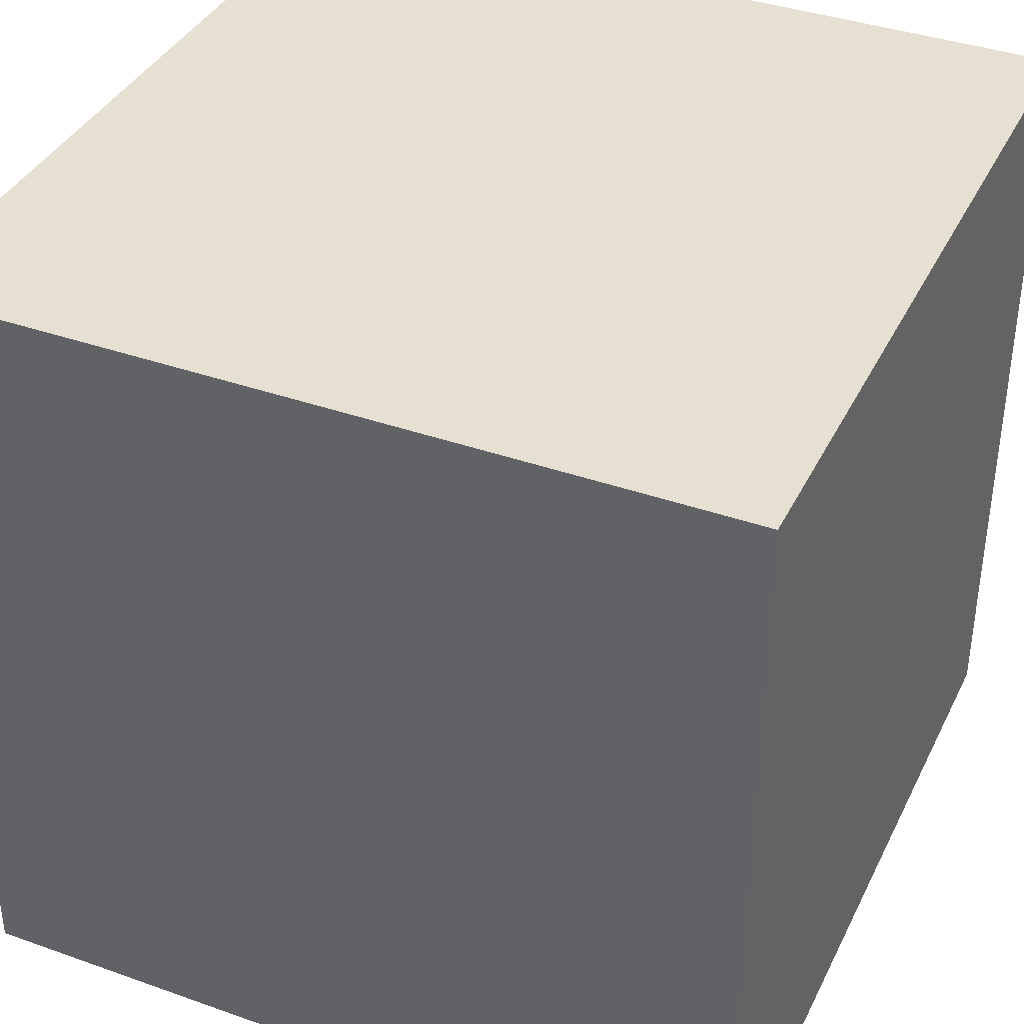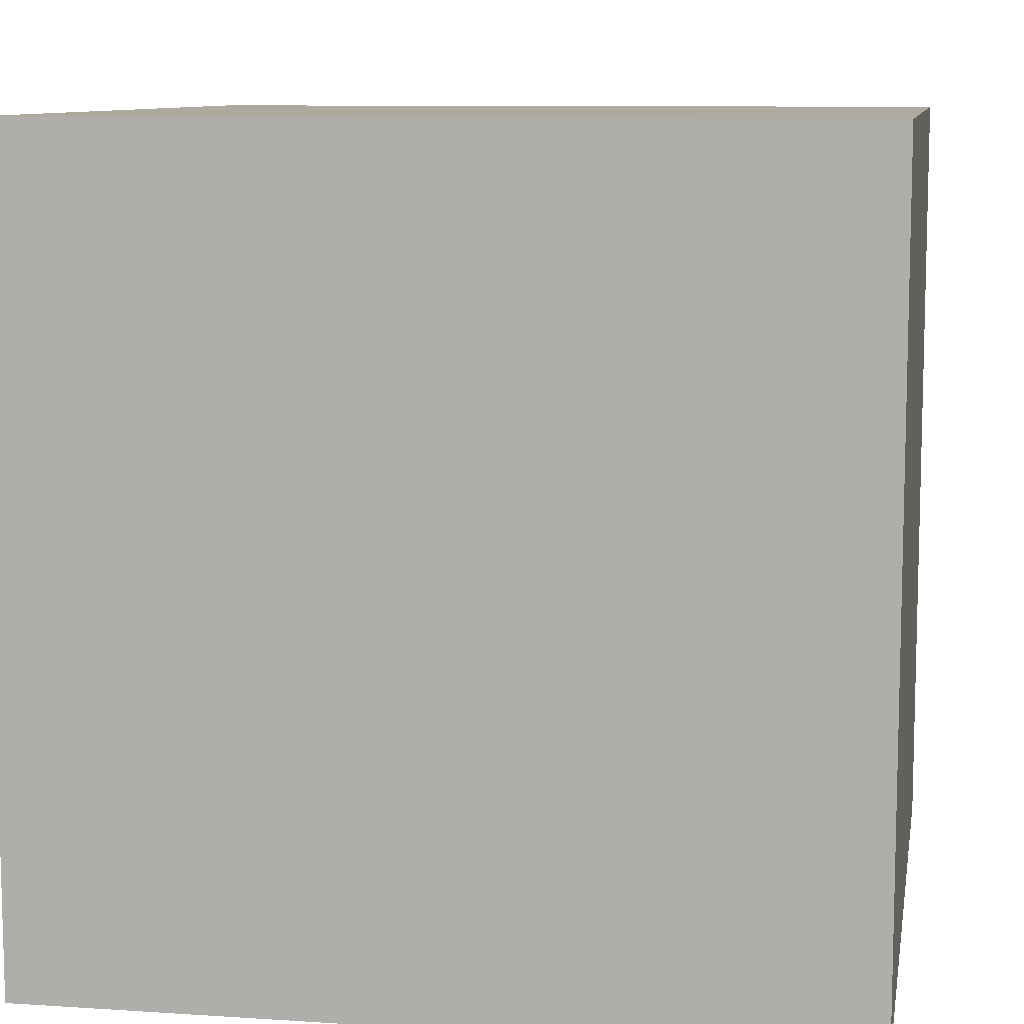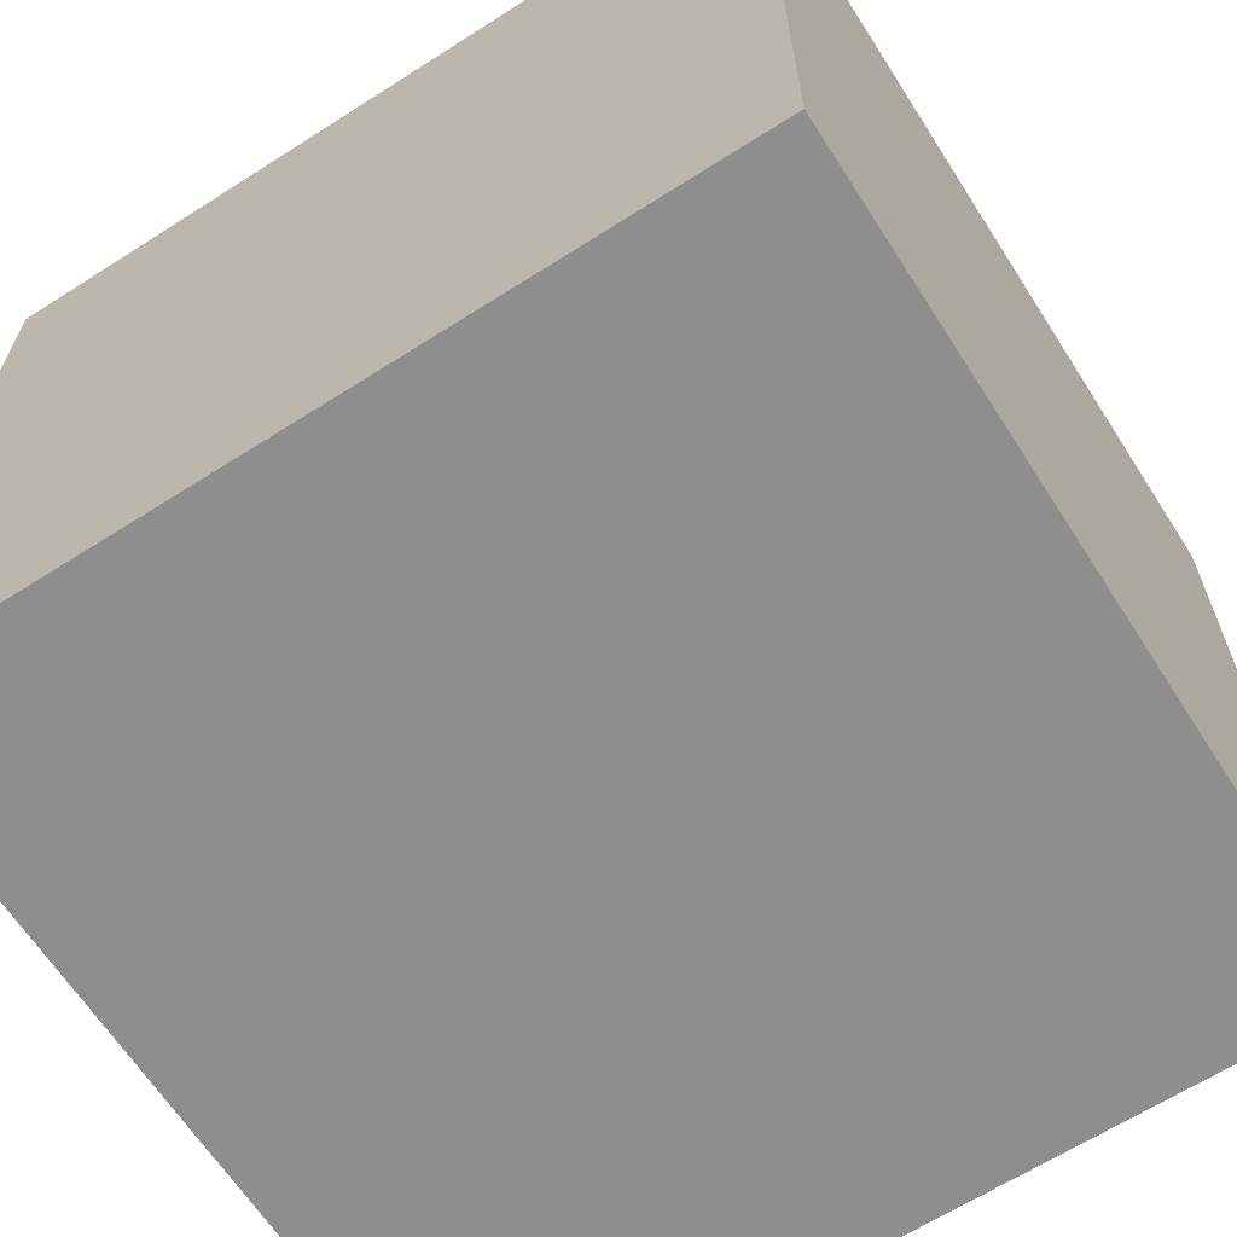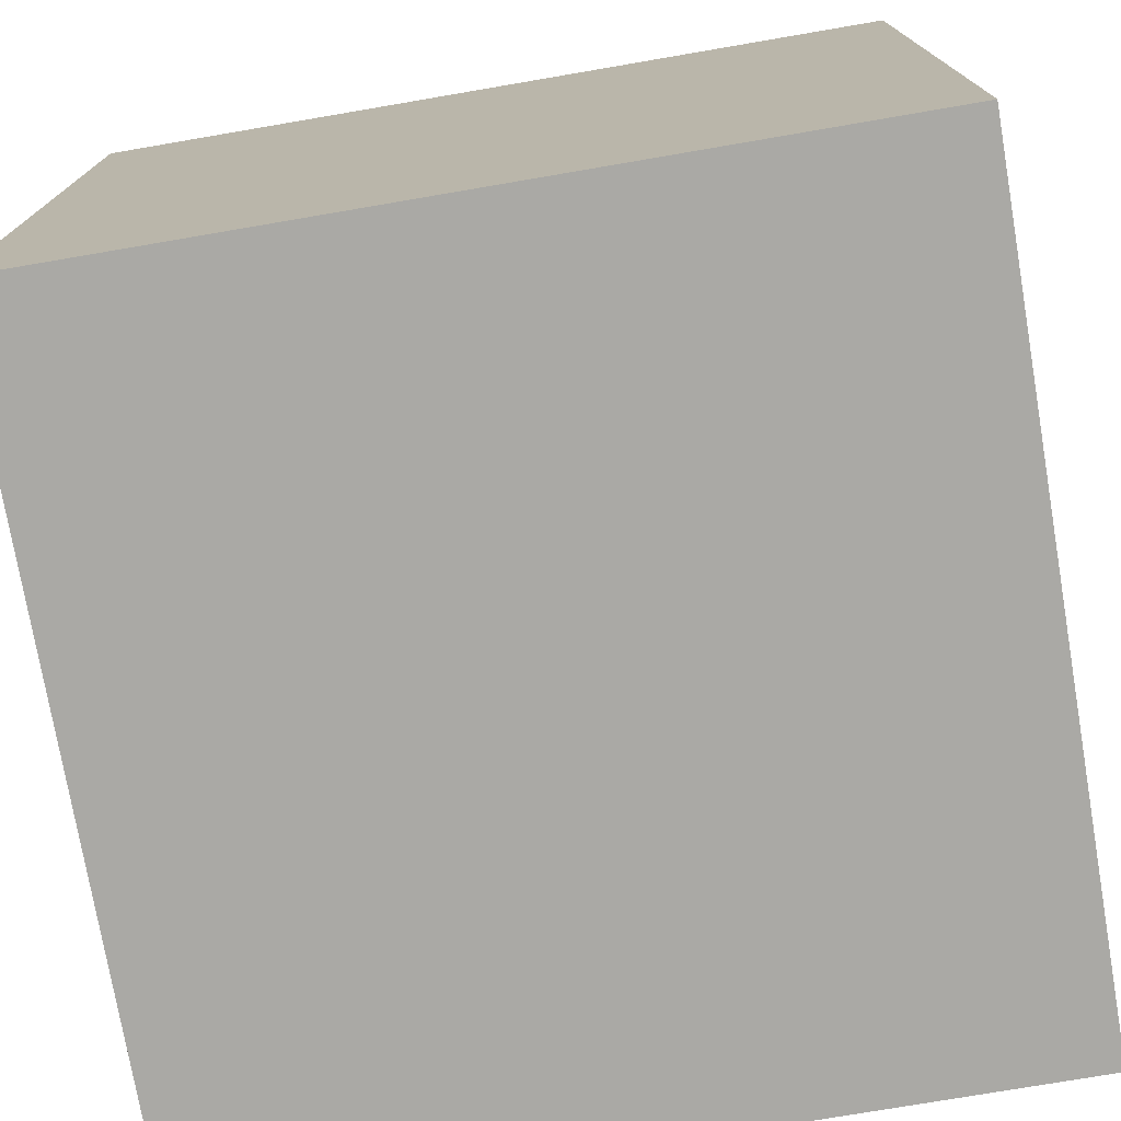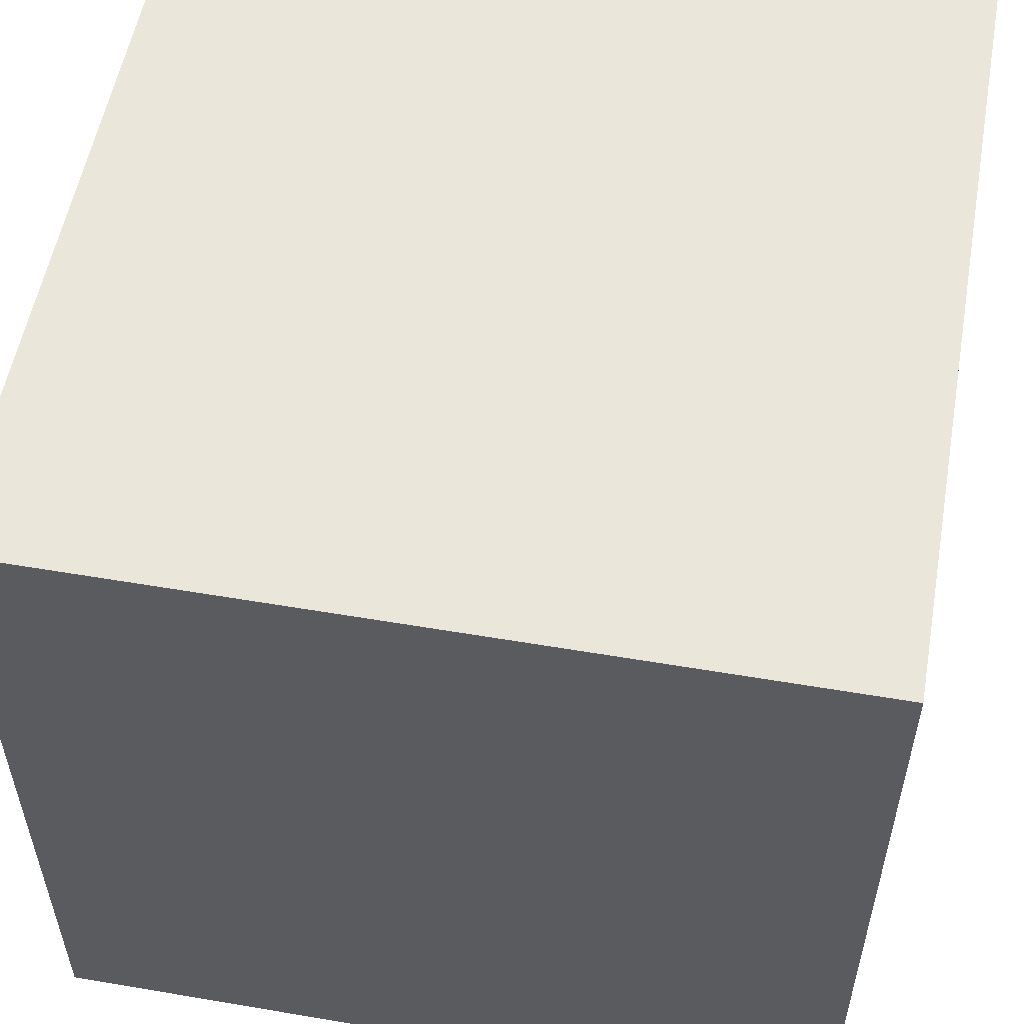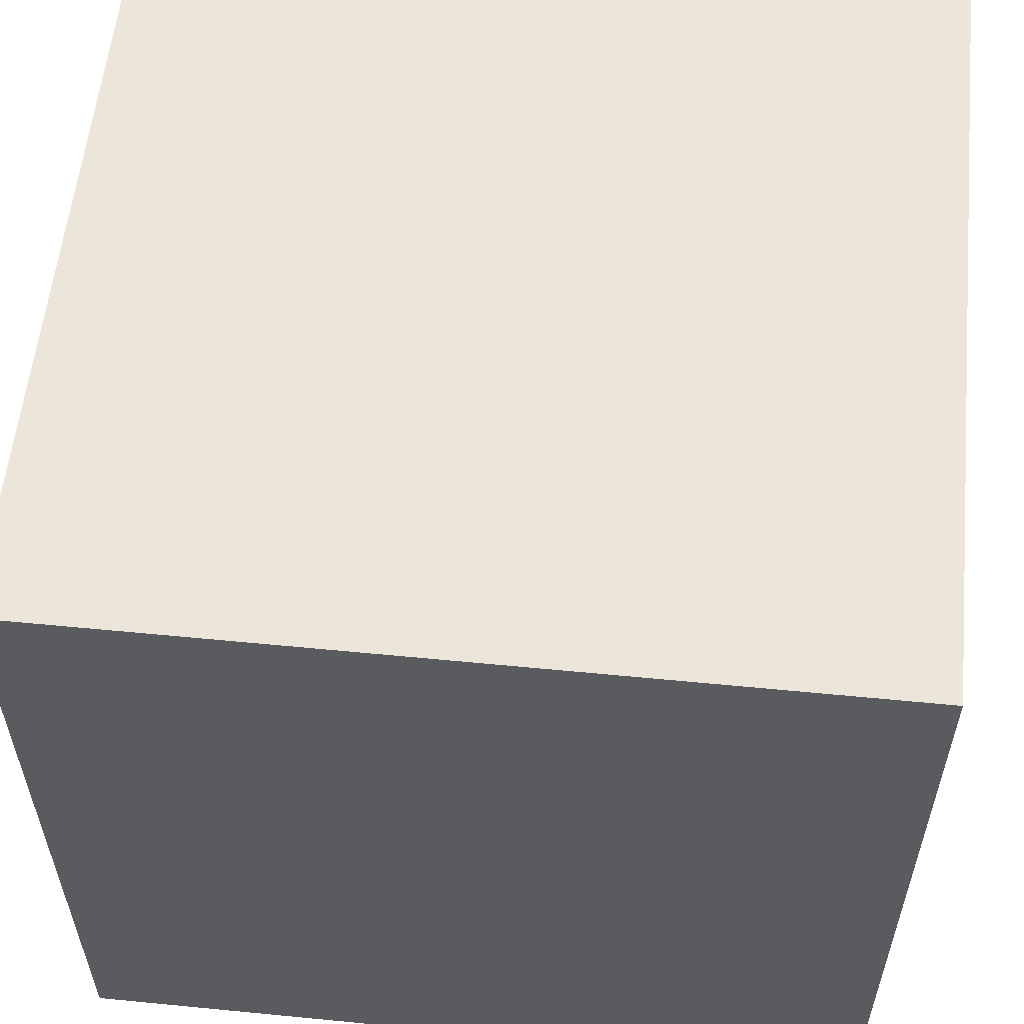
<metadata>
{"format":"obj","ext":"obj","renderer":"f3d","projection":"perspective","resolution":1024,"background":"white","views":[{"elev":38.3,"azim":-155.9,"up":"+Z"},{"elev":9.4,"azim":-80.2,"up":"+Y"},{"elev":-64.9,"azim":-57.3,"up":"+Y"},{"elev":-75.3,"azim":9.7,"up":"+Z"},{"elev":54.9,"azim":10.2,"up":"+Z"},{"elev":57.4,"azim":-84.2,"up":"+Z"}]}
</metadata>
<code>
v 0 0 0
v 0 0 1
v 0 1 0
v 0 1 1
v 1 0 0
v 1 0 1
v 1 1 0
v 1 1 1
v 0 0 0
v 0 0 1
v 1 0 0
v 1 0 1
v 0 1 0
v 0 1 1
v 1 1 0
v 1 1 1
v 0 0 0
v 1 0 0
v 0 1 0
v 1 1 0
v 0 0 1
v 1 0 1
v 0 1 1
v 1 1 1
f 1 2 4 3
f 5 7 8 6
f 9 11 12 10
f 13 14 16 15
f 17 19 20 18
f 21 22 24 23

</code>
